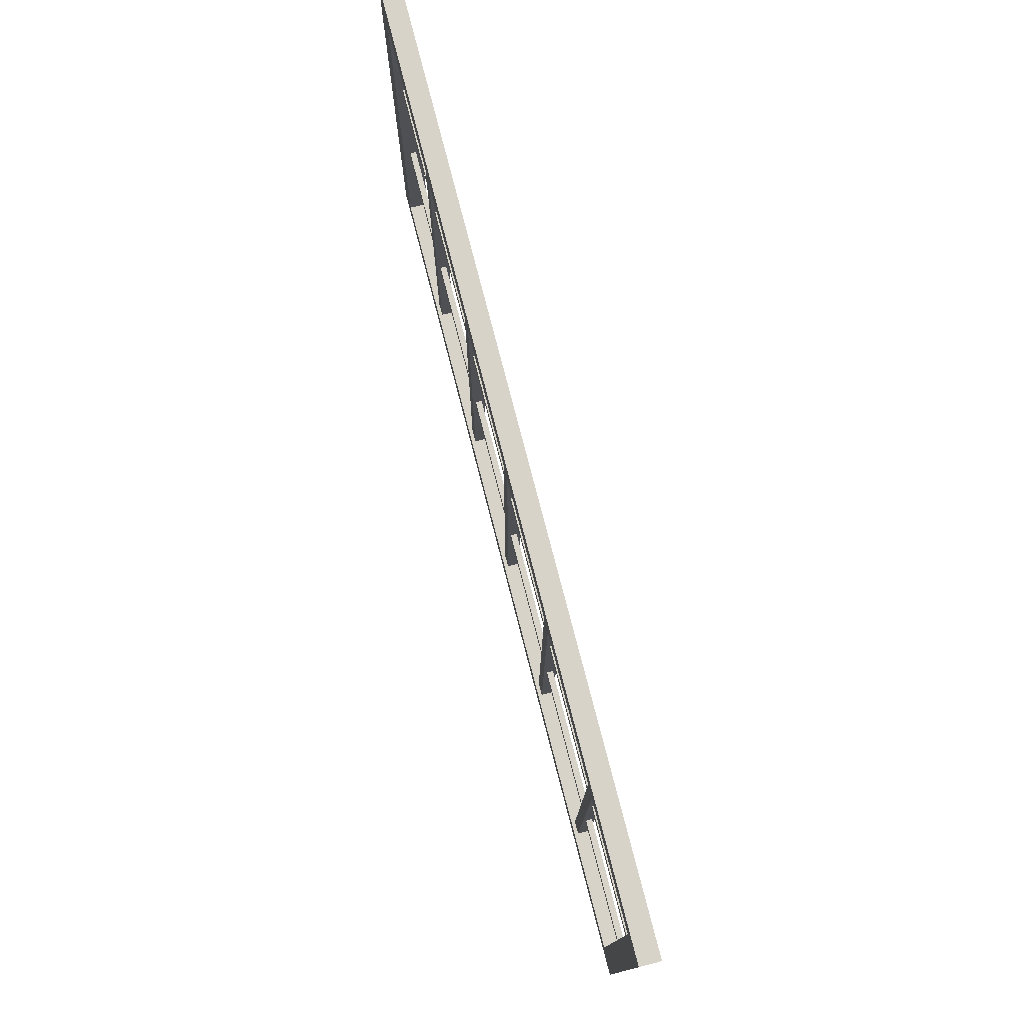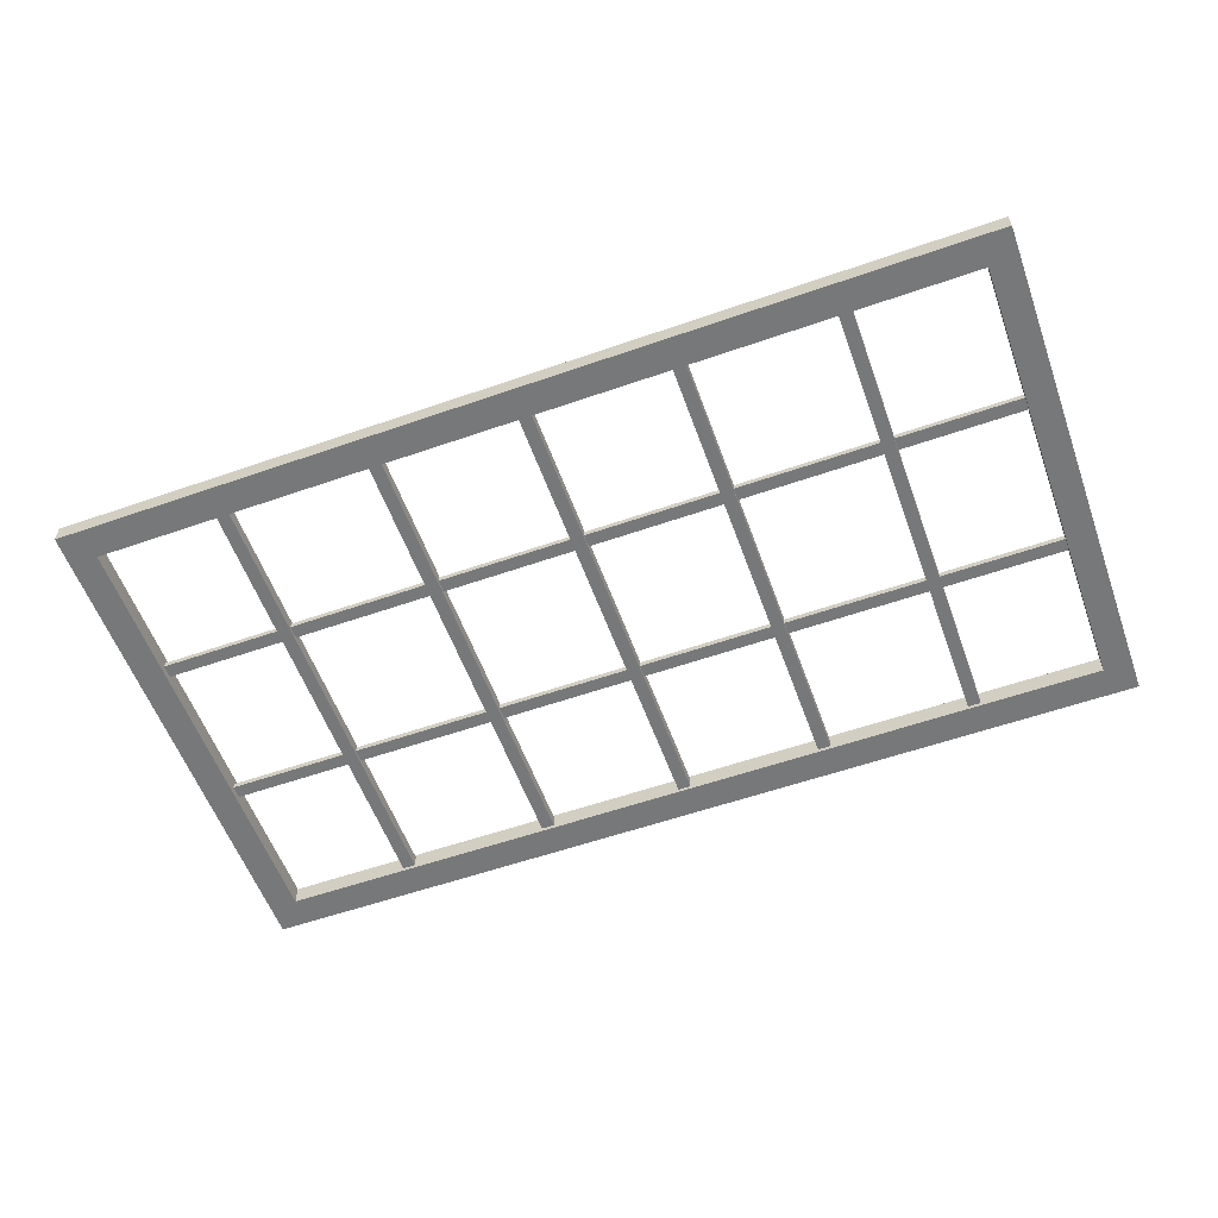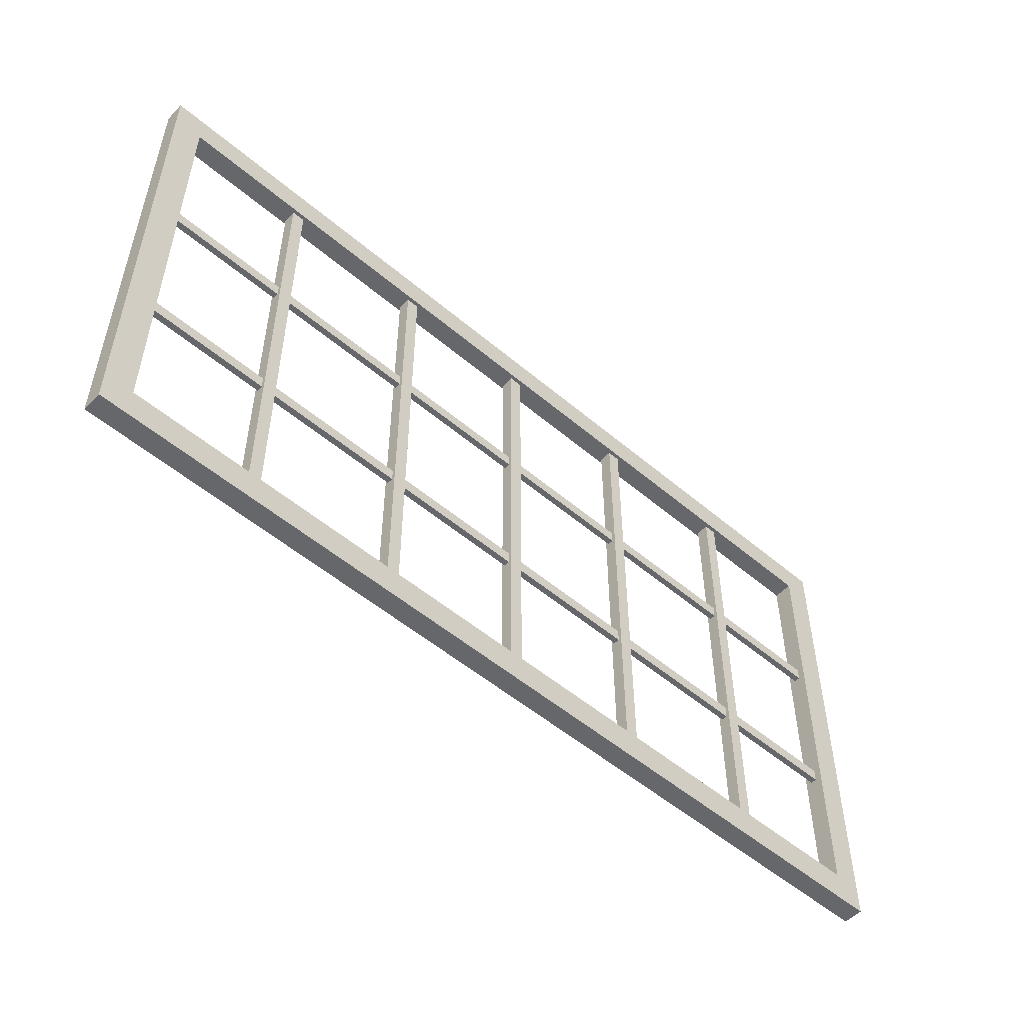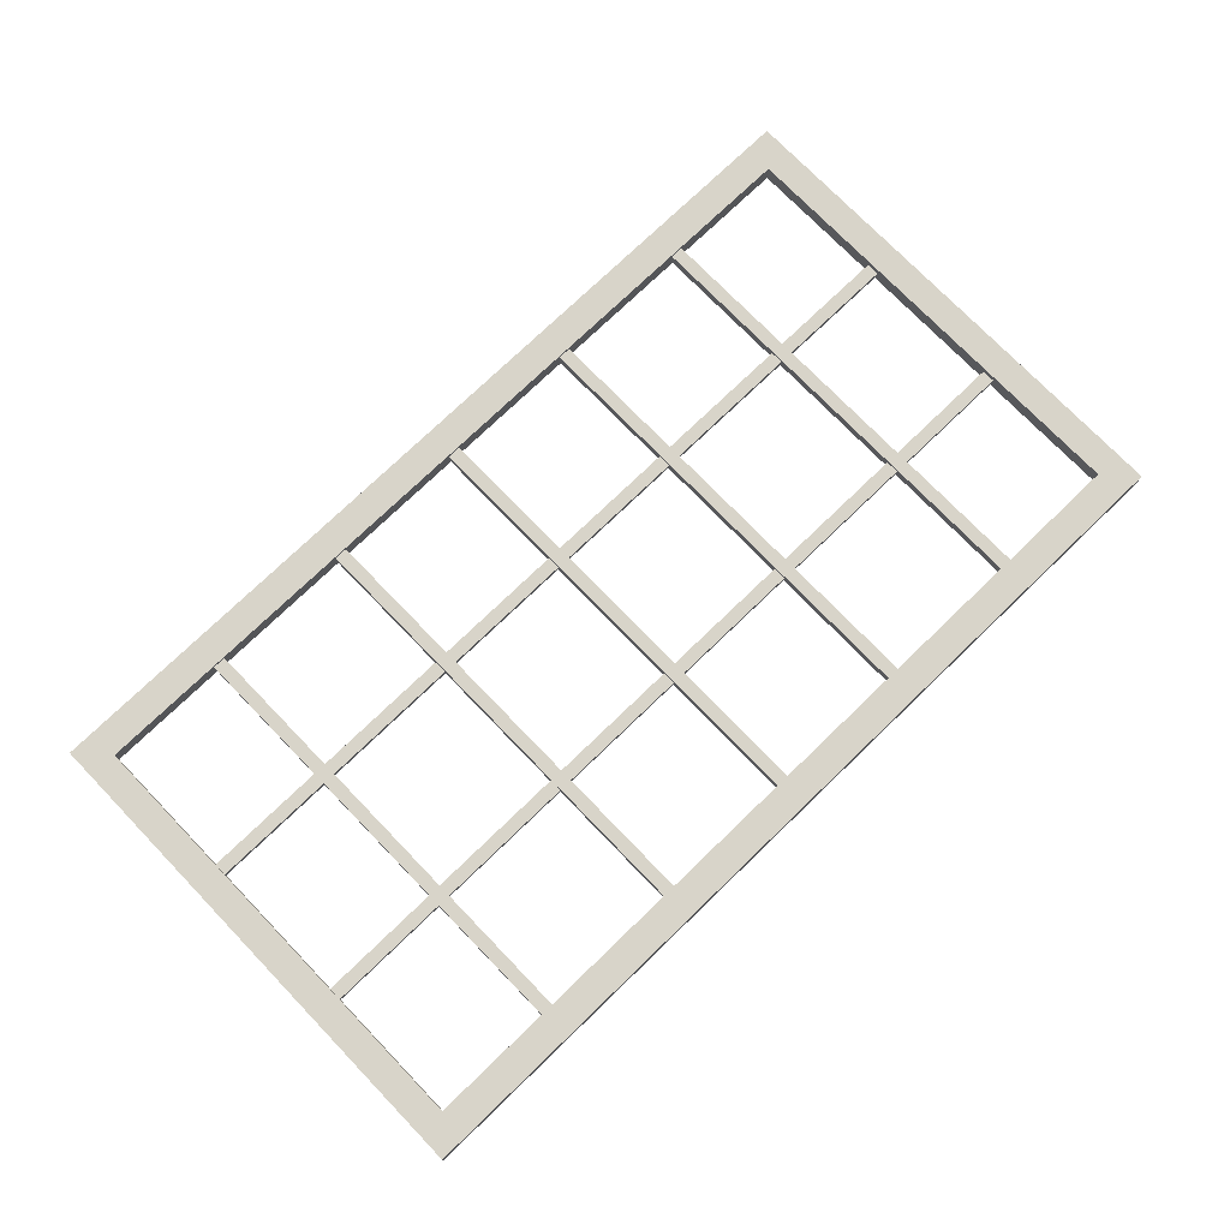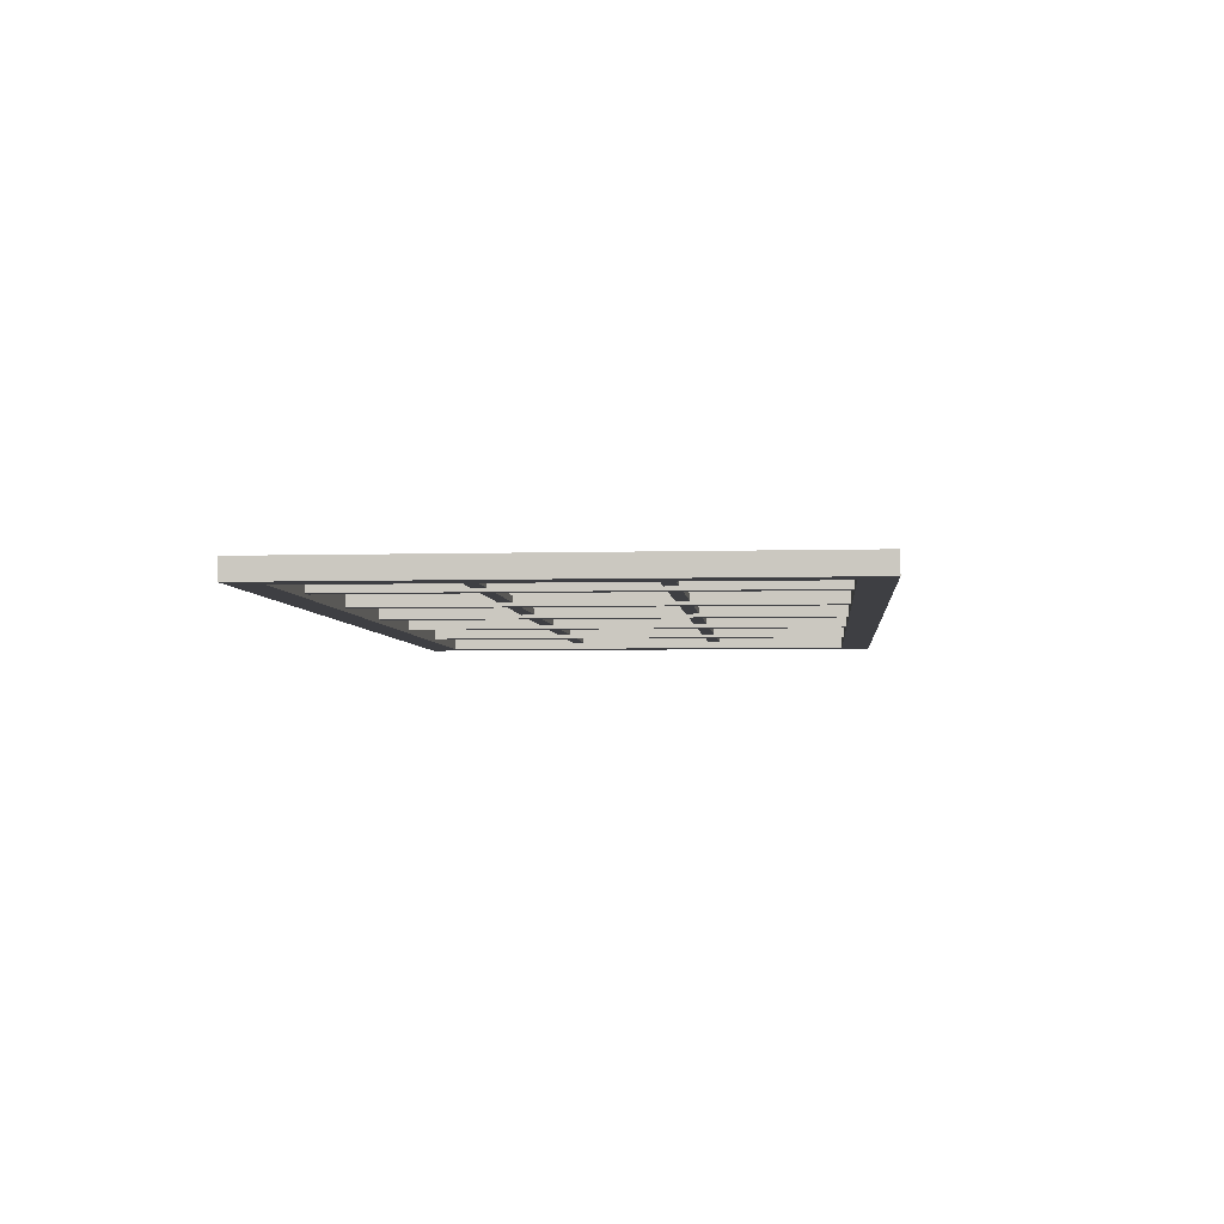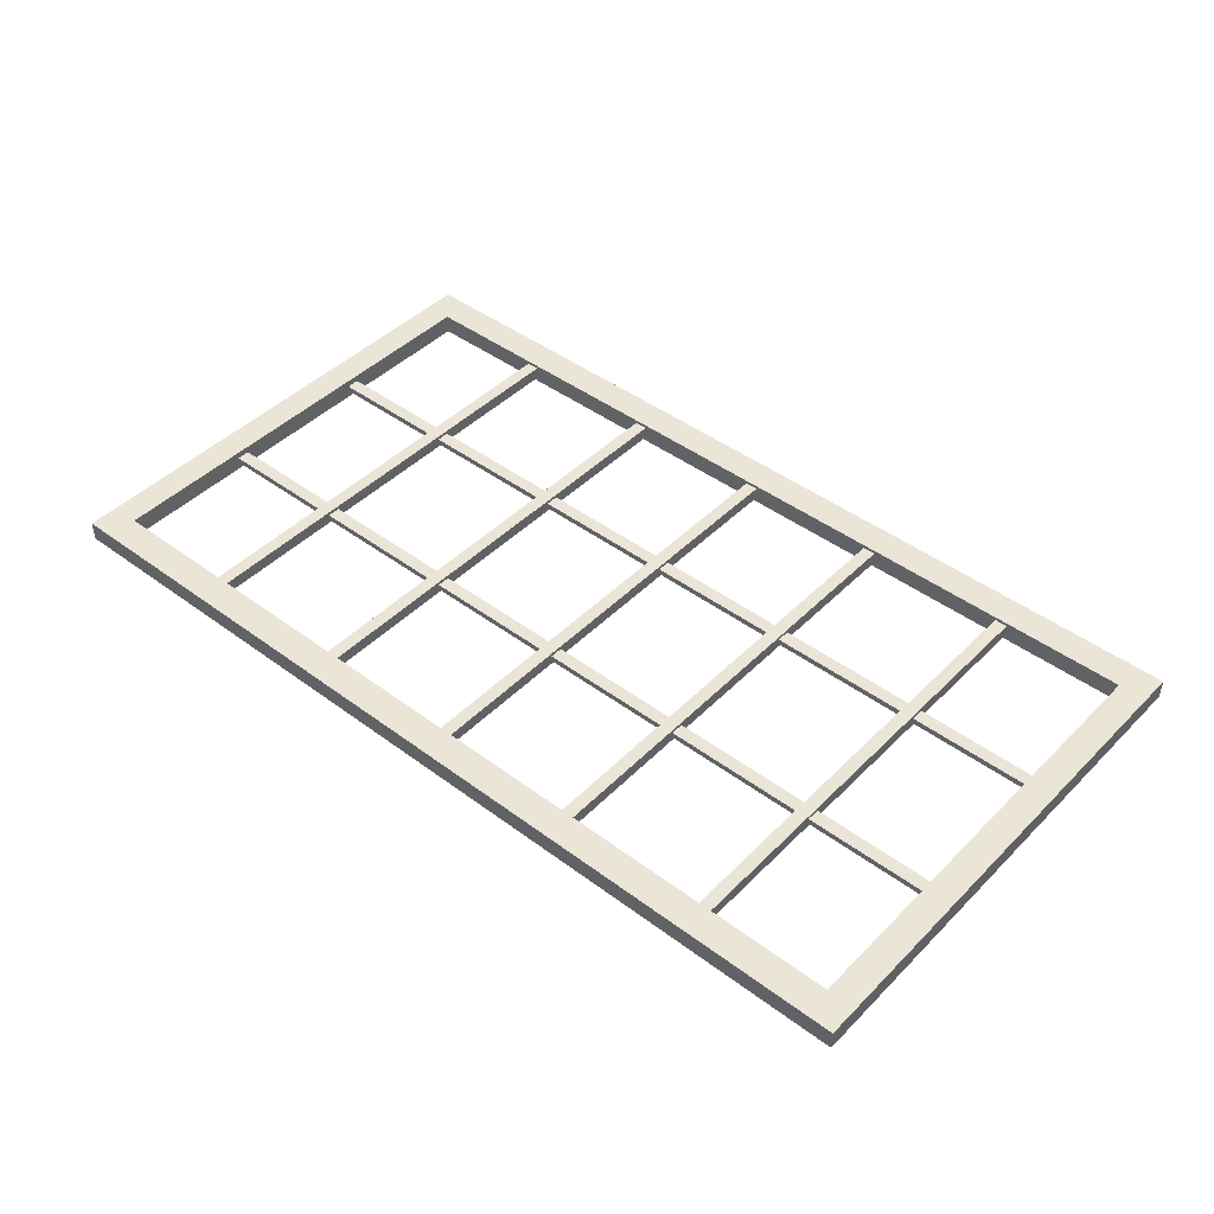
<metadata>
{"format":"obj","ext":"obj","renderer":"f3d","projection":"perspective","resolution":1024,"background":"white","views":[{"elev":76.5,"azim":-104.4,"up":"+Y"},{"elev":-57.4,"azim":19.9,"up":"+Z"},{"elev":-52.2,"azim":137.5,"up":"+Y"},{"elev":75.0,"azim":-44.0,"up":"+Z"},{"elev":-4.3,"azim":95.4,"up":"+Z"},{"elev":44.4,"azim":41.0,"up":"+Z"}]}
</metadata>
<code>
v 25.73 89.18 -0.8845
v 23.58 89.18 -0.8845
v 23.58 166.9 -0.8845
v 25.73 166.9 -0.8845
v 25.73 166.9 -3.035
v 23.58 166.9 -3.035
v 23.58 89.18 -3.035
v 25.73 89.18 -3.035
v 51.5 89.18 -0.8845
v 49.35 89.18 -0.8845
v 51.5 166.9 -0.8845
v 49.35 166.9 -0.8845
v 51.5 166.9 -3.035
v 49.35 166.9 -3.035
v 51.5 89.18 -3.035
v 49.35 89.18 -3.035
v -25.73 89.18 -0.8845
v -23.58 89.18 -0.8845
v -23.58 166.9 -0.8845
v -25.73 166.9 -0.8845
v -25.73 166.9 -3.035
v -23.58 166.9 -3.035
v -23.58 89.18 -3.035
v -25.73 89.18 -3.035
v -51.5 89.18 -0.8845
v -49.35 89.18 -0.8845
v -51.5 166.9 -0.8845
v -49.35 166.9 -0.8845
v -51.5 166.9 -3.035
v -49.35 166.9 -3.035
v -51.5 89.18 -3.035
v -49.35 89.18 -3.035
v 72.17 115.2 -1.455
v 72.17 113 -1.455
v -73.1 115.2 -1.455
v -73.1 113 -1.455
v -73.1 115.2 -2.465
v -73.1 113 -2.465
v 72.17 115.2 -2.465
v 72.17 113 -2.465
v -1.075 89.18 -0.8845
v 1.075 89.18 -0.8845
v -1.075 166.9 -0.8845
v 1.075 166.9 -0.8845
v -1.075 166.9 -3.035
v 1.075 166.9 -3.035
v -1.075 89.18 -3.035
v 1.075 89.18 -3.035
v -76.7 84.93 -0.3464
v 76.7 84.93 -0.3464
v 71.94 90.05 -0.3464
v -71.94 90.05 -0.3464
v 76.7 170.1 -0.3464
v 71.94 165 -0.3464
v -76.7 170.1 -0.3464
v -71.94 165 -0.3464
v -76.7 170.1 -3.667
v 76.7 170.1 -3.667
v 71.94 165 -3.667
v -71.94 165 -3.667
v 76.7 84.93 -3.667
v 71.94 90.05 -3.667
v -76.7 84.93 -3.667
v -71.94 90.05 -3.667
v 72.17 141.5 -1.455
v -73.1 141.5 -1.455
v -73.1 139.4 -1.455
v 72.17 139.4 -1.455
v -73.1 141.5 -2.465
v 72.17 141.5 -2.465
v 72.17 139.4 -2.465
v -73.1 139.4 -2.465
f 1 4 3 2
f 5 8 7 6
f 2 3 6 7
f 8 5 4 1
f 9 11 12 10
f 13 15 16 14
f 10 12 14 16
f 15 13 11 9
f 17 18 19 20
f 21 22 23 24
f 18 23 22 19
f 24 17 20 21
f 25 26 28 27
f 29 30 32 31
f 26 32 30 28
f 31 25 27 29
f 33 35 36 34
f 37 39 40 38
f 34 36 38 40
f 39 37 35 33
f 41 42 44 43
f 45 46 48 47
f 42 48 46 44
f 47 41 43 45
f 49 55 57 63
f 49 50 51 52
f 50 53 54 51
f 53 55 56 54
f 55 49 52 56
f 57 58 59 60
f 58 61 62 59
f 61 63 64 62
f 63 57 60 64
f 50 49 63 61
f 59 54 56 60
f 53 58 57 55
f 50 61 58 53
f 62 64 52 51
f 64 60 56 52
f 62 51 54 59
f 65 66 67 68
f 69 70 71 72
f 68 67 72 71
f 70 69 66 65

</code>
